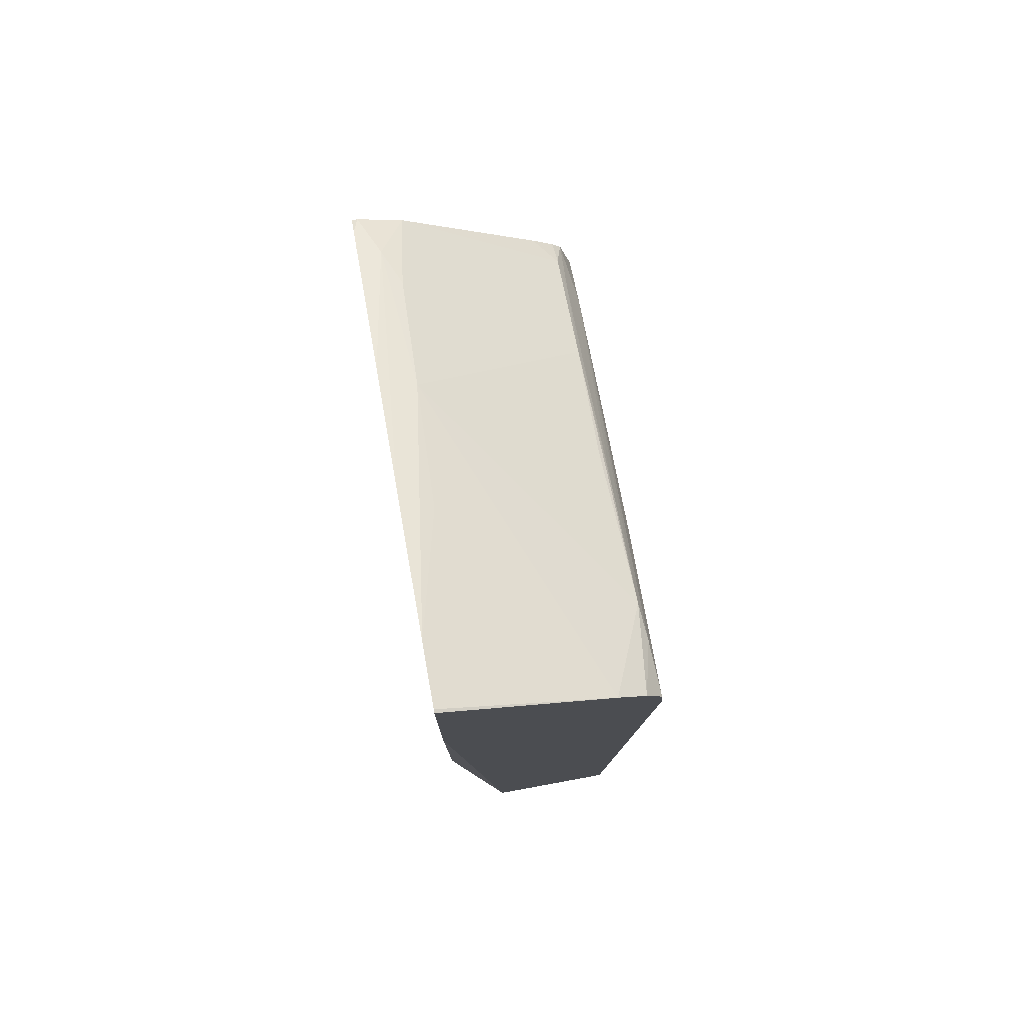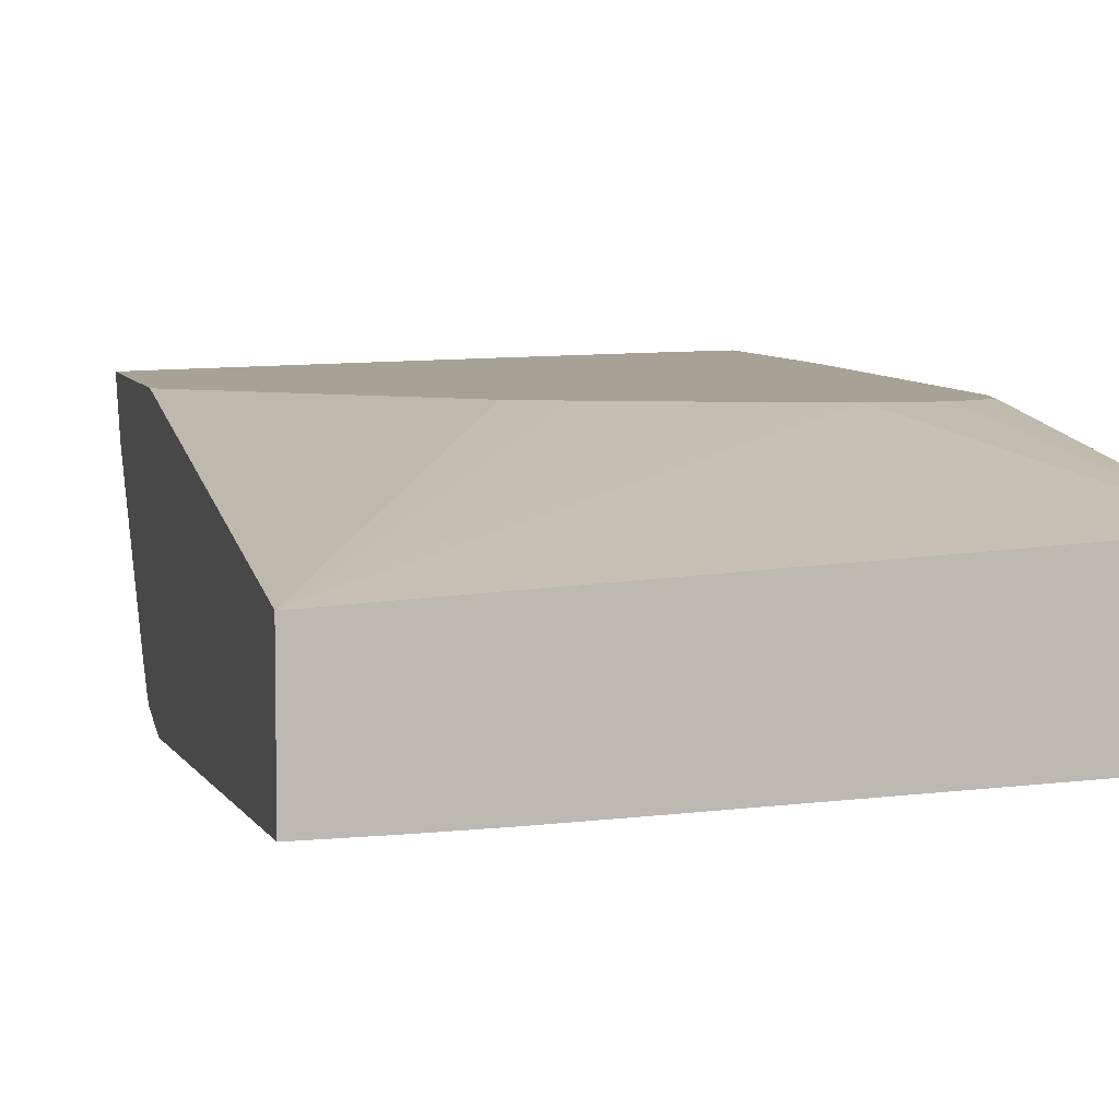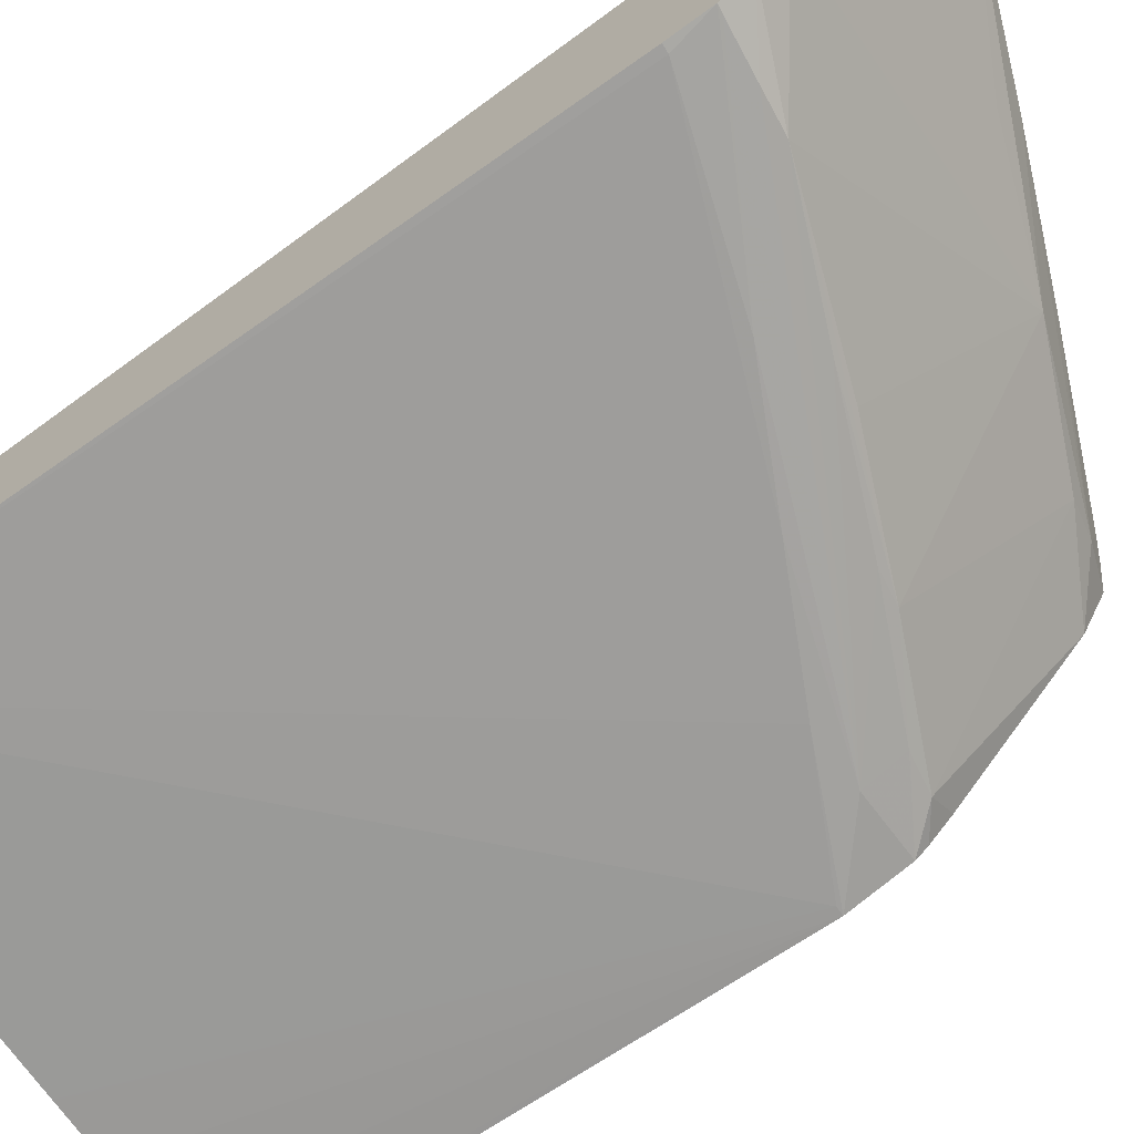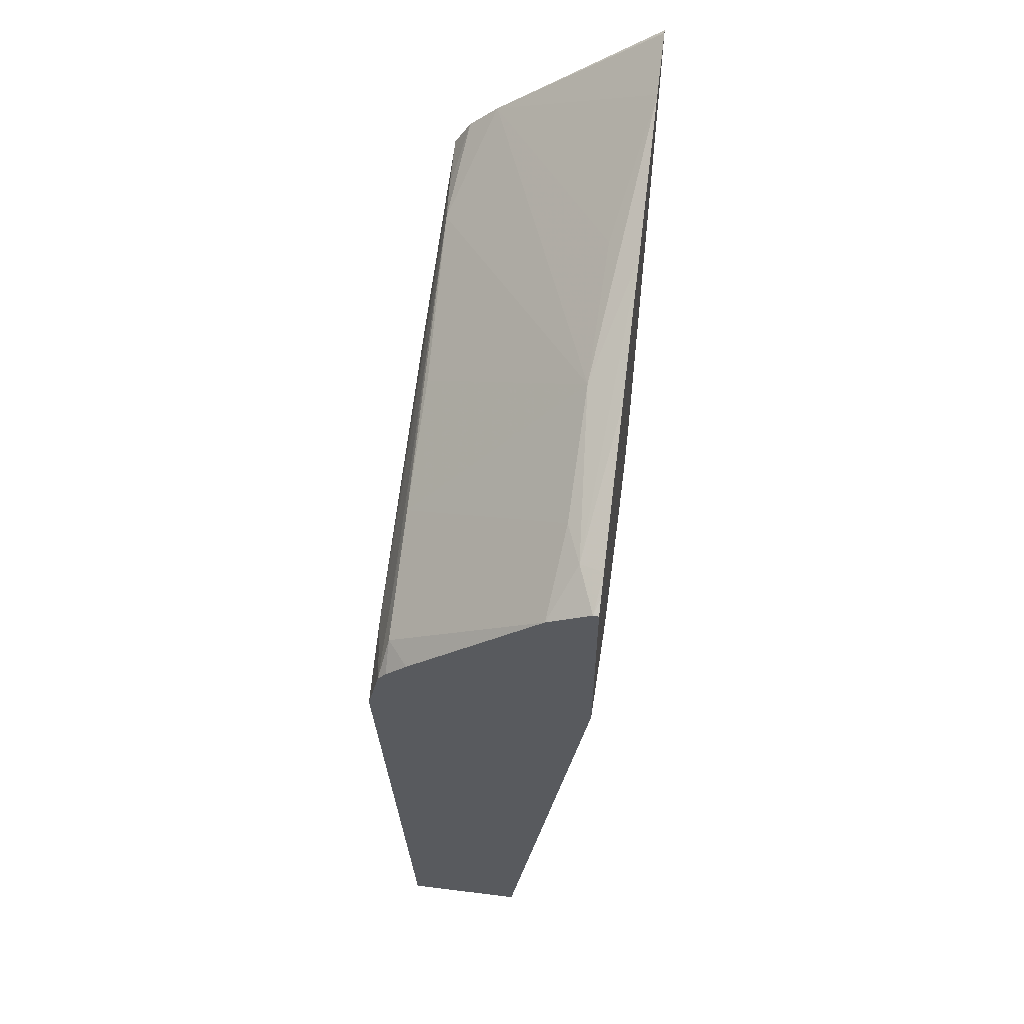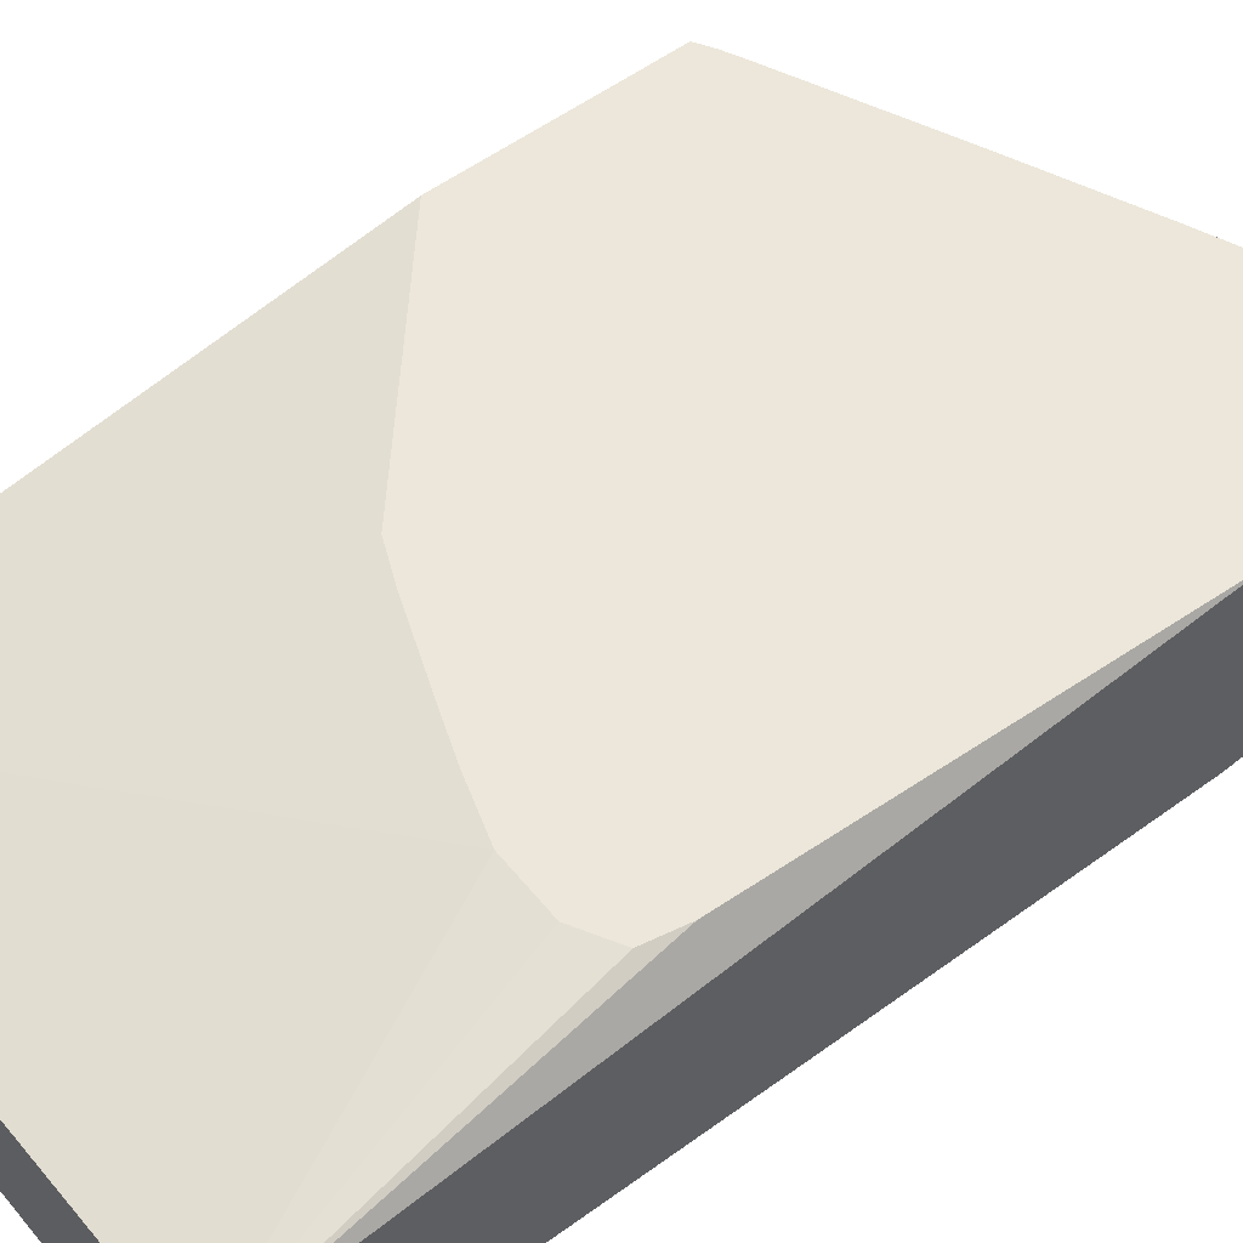
<metadata>
{"format":"obj","ext":"obj","renderer":"f3d","projection":"perspective","resolution":1024,"background":"white","views":[{"elev":77.4,"azim":79.6,"up":"+Y"},{"elev":6.3,"azim":-13.6,"up":"+Z"},{"elev":-69.9,"azim":125.6,"up":"+Z"},{"elev":58.5,"azim":-82.7,"up":"+Y"},{"elev":53.4,"azim":51.3,"up":"+Z"}]}
</metadata>
<code>
v 0.006132 0.00508 -0.003139
v 0.006359 0.00508 -0.003137
v 0.006132 0.00508 0.0001699
v 0.006132 0.01949 -0.003965
v 0.007955 0.00508 -0.003115
v 0.02095 0.00508 0.00096
v 0.01753 0.01301 0.002451
v 0.01609 0.01348 0.002451
v 0.01594 0.01354 0.002451
v 0.01501 0.01389 0.002451
v 0.01275 0.01477 0.002451
v 0.01175 0.01521 0.002451
v 0.01164 0.01526 0.002451
v 0.006132 0.02017 0.002451
v 0.006132 0.02108 -0.003615
v 0.007955 0.02108 -0.003857
v 0.009552 0.02108 -0.003872
v 0.006359 0.01949 -0.003958
v 0.009552 0.00508 -0.00308
v 0.007993 0.00508 -0.003114
v 0.02095 0.00508 -0.002685
v 0.02095 0.00509 0.0009612
v 0.02039 0.0146 0.002451
v 0.02017 0.01355 0.002451
v 0.01913 0.01299 0.002451
v 0.006132 0.02615 0.002451
v 0.006132 0.0214 -0.003372
v 0.006908 0.02199 -0.003376
v 0.007955 0.02217 -0.003485
v 0.01275 0.02268 -0.003771
v 0.01115 0.02365 -0.003401
v 0.0148 0.02517 -0.00335
v 0.01835 0.02666 -0.003283
v 0.01941 0.0268 -0.003346
v 0.02073 0.02697 -0.003383
v 0.01594 0.02428 -0.003655
v 0.01119 0.00508 -0.003027
v 0.01115 0.00508 -0.003028
v 0.02073 0.02587 -0.003474
v 0.02095 0.02588 -0.003458
v 0.02095 0.02615 0.002451
v 0.006585 0.02641 0.002451
v 0.006132 0.02617 0.002293
v 0.006132 0.02202 -0.002761
v 0.01027 0.02351 -0.003315
v 0.006132 0.02551 0.001057
v 0.008429 0.0268 0.001366
v 0.01374 0.02498 -0.003201
v 0.01183 0.02831 0.001467
v 0.02095 0.02857 -0.002131
v 0.02095 0.02781 -0.002929
v 0.02095 0.02701 -0.003383
v 0.02095 0.03222 0.002451
v 0.007158 0.02667 0.002451
v 0.007365 0.02659 0.001796
v 0.0149 0.02997 0.002451
v 0.01913 0.03165 0.002451
v 0.01552 0.02971 0.001599
v 0.02085 0.03222 0.002451
v 0.01124 0.02844 0.002451
f 1 2 5
f 1 5 20
f 1 20 19
f 1 19 38
f 1 38 37
f 1 37 21
f 1 21 6
f 1 6 3
f 1 3 14
f 1 14 26
f 1 26 43
f 1 43 46
f 1 46 44
f 1 44 27
f 1 27 15
f 1 15 4
f 1 4 2
f 2 4 5
f 3 6 7
f 3 7 8
f 3 8 9
f 3 9 10
f 3 10 11
f 3 11 12
f 3 12 13
f 3 13 14
f 4 15 16
f 4 16 17
f 4 17 18
f 4 18 19
f 4 19 20
f 4 20 5
f 6 21 40
f 6 40 52
f 6 52 51
f 6 51 50
f 6 50 53
f 6 53 41
f 6 41 22
f 6 22 23
f 6 23 24
f 6 24 25
f 6 25 7
f 7 25 24
f 7 24 23
f 7 23 41
f 7 41 53
f 7 53 59
f 7 59 57
f 7 57 56
f 7 56 60
f 7 60 54
f 7 54 42
f 7 42 26
f 7 26 14
f 7 14 13
f 7 13 12
f 7 12 11
f 7 11 10
f 7 10 9
f 7 9 8
f 15 27 28
f 15 28 29
f 15 29 16
f 16 30 17
f 16 29 31
f 16 31 32
f 16 32 33
f 16 33 34
f 16 34 35
f 16 35 36
f 16 36 30
f 17 30 21
f 17 21 18
f 18 21 37
f 18 37 38
f 18 38 19
f 21 30 39
f 21 39 40
f 22 41 23
f 26 42 43
f 27 44 28
f 28 45 29
f 28 44 46
f 28 46 47
f 28 47 45
f 29 45 31
f 30 36 39
f 31 45 32
f 32 45 33
f 33 45 48
f 33 48 49
f 33 49 50
f 33 50 51
f 33 51 34
f 34 51 52
f 34 52 35
f 35 52 36
f 36 52 39
f 39 52 40
f 42 54 43
f 43 54 55
f 43 55 46
f 45 47 49
f 45 49 48
f 46 55 47
f 47 55 49
f 49 56 57
f 49 57 58
f 49 58 50
f 49 55 56
f 50 58 57
f 50 57 59
f 50 59 53
f 54 60 55
f 55 60 56

</code>
